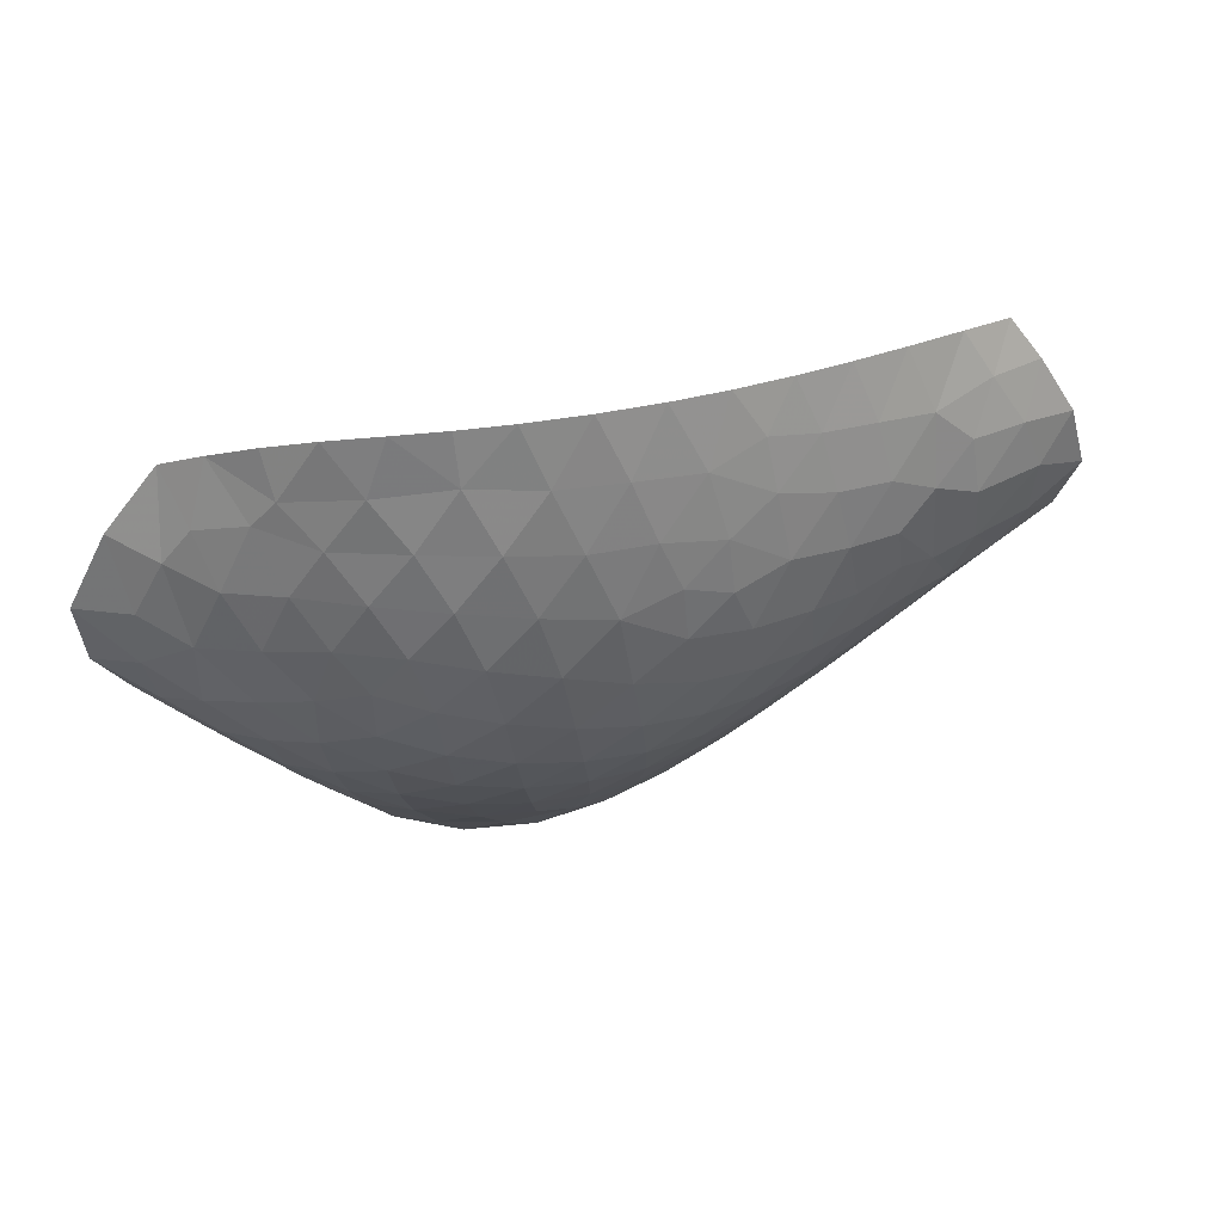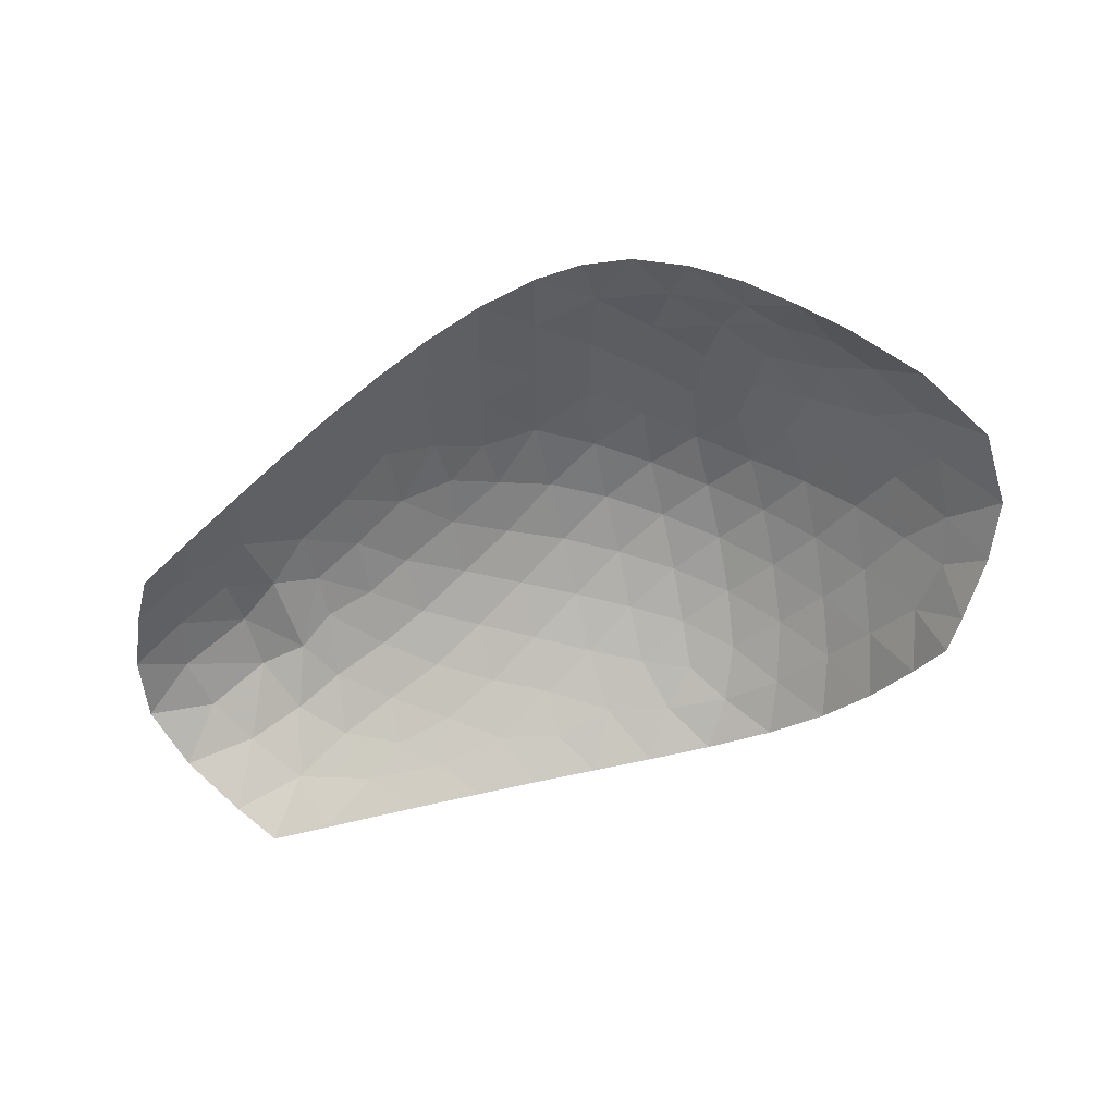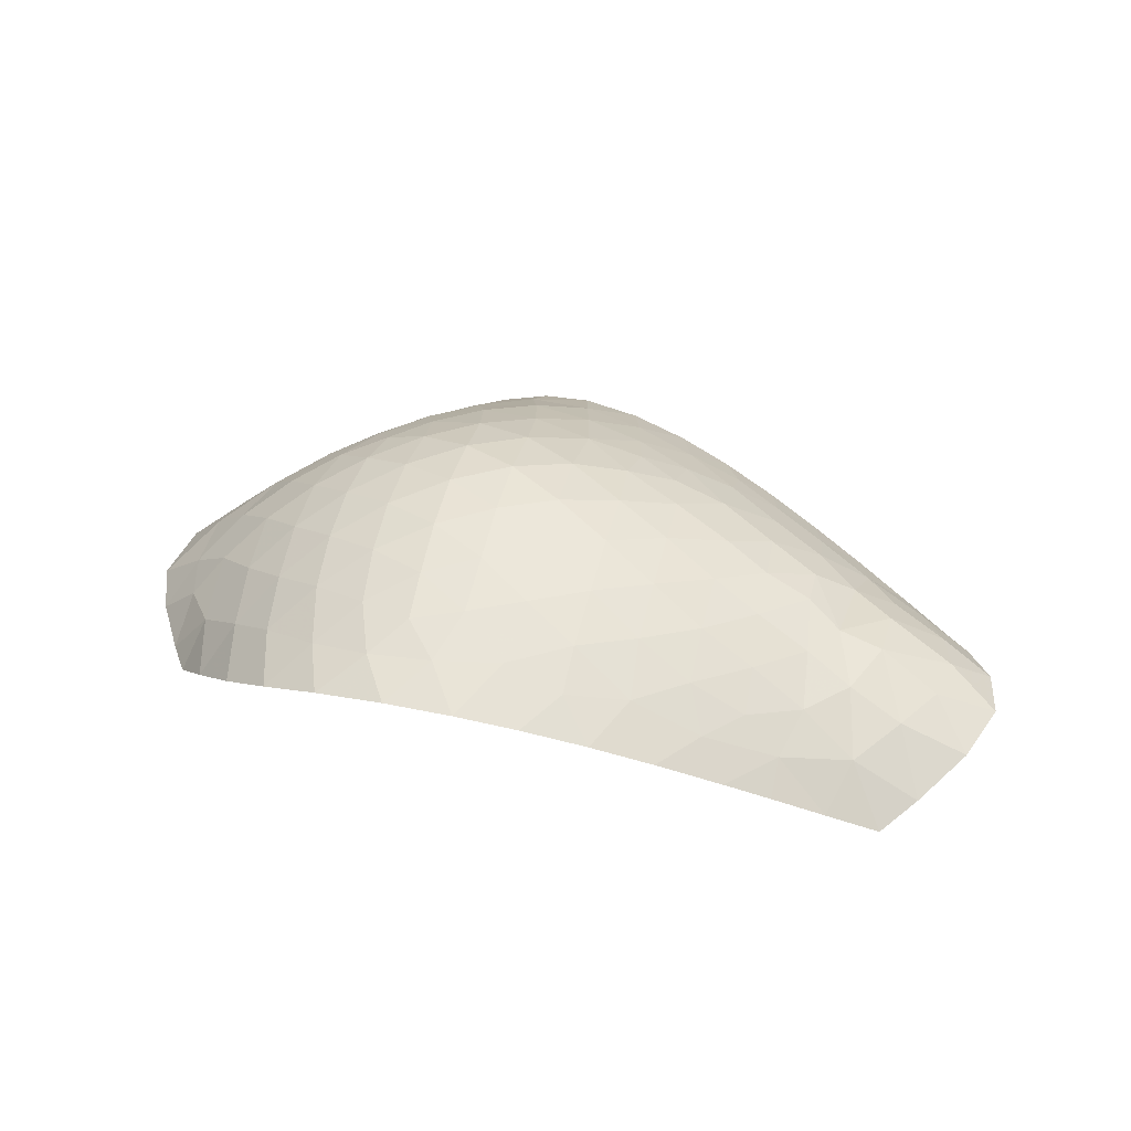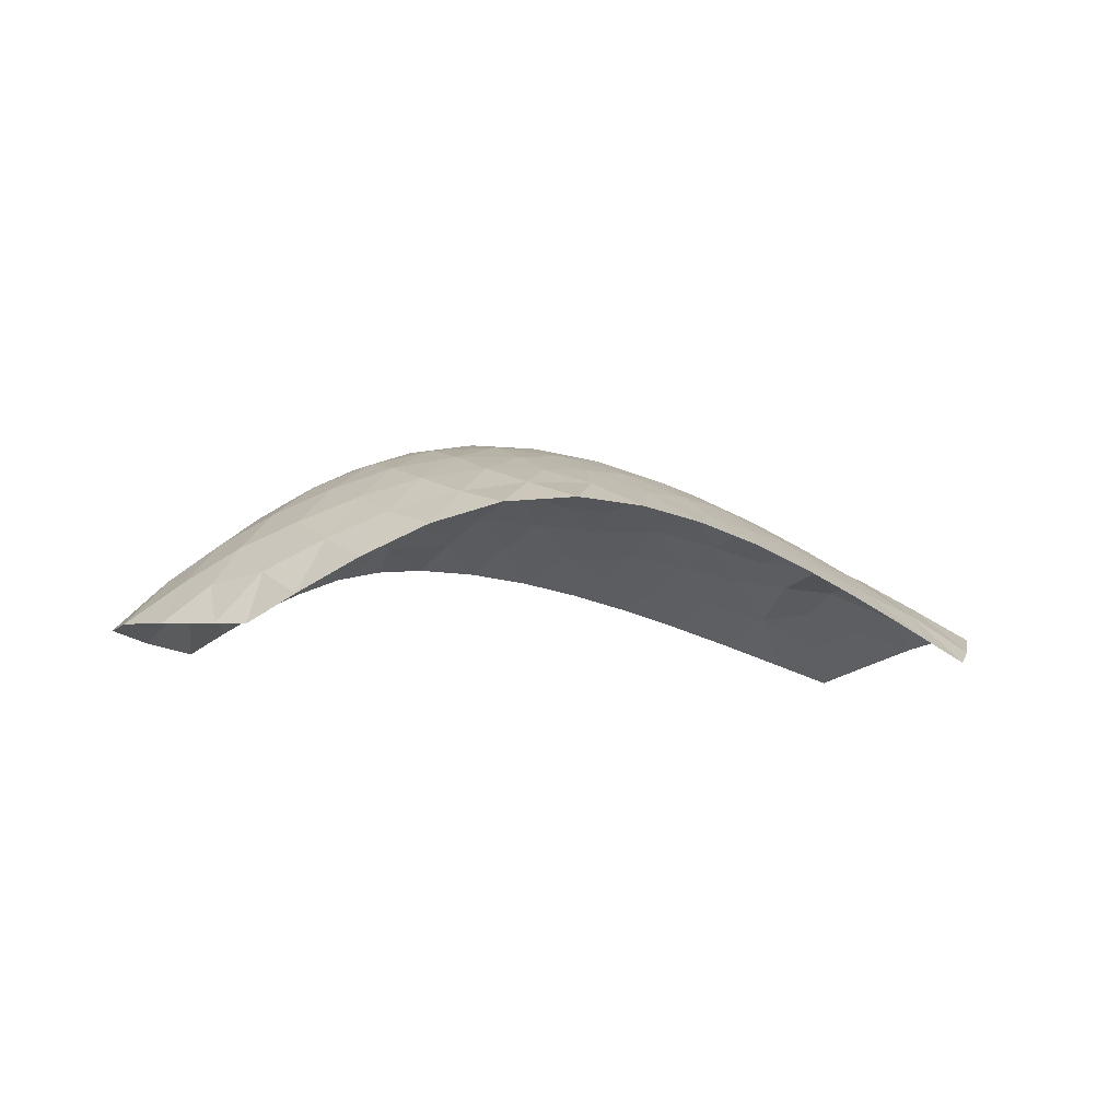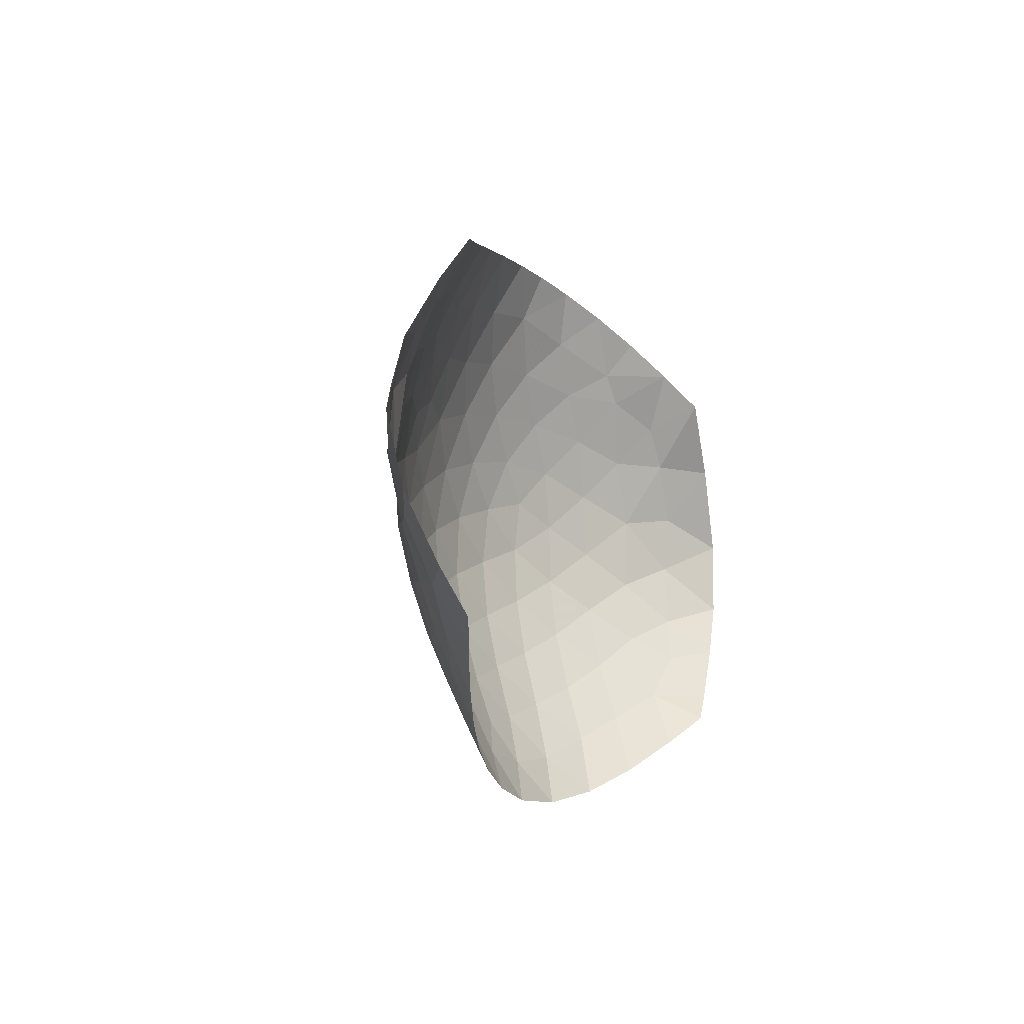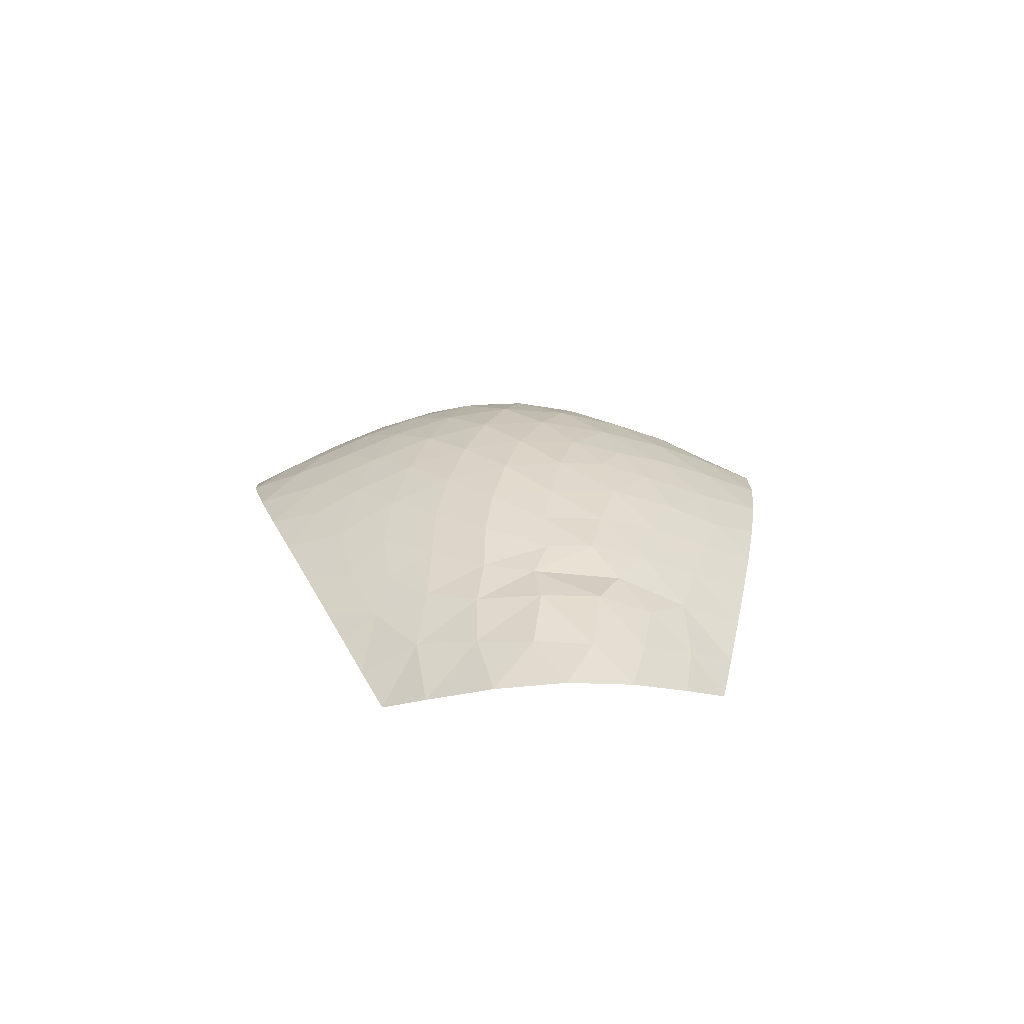
<metadata>
{"format":"obj","ext":"obj","renderer":"f3d","projection":"perspective","resolution":1024,"background":"white","views":[{"elev":53.8,"azim":-12.9,"up":"+Y"},{"elev":-61.9,"azim":-160.7,"up":"+Z"},{"elev":35.3,"azim":19.7,"up":"+Z"},{"elev":-7.2,"azim":-17.8,"up":"+Z"},{"elev":-11.0,"azim":111.7,"up":"+Y"},{"elev":11.2,"azim":83.7,"up":"+Z"}]}
</metadata>
<code>
o C:\Users\david\Google_Drive\PS_structures\source\samples/shell_2_opt.obj
v 26.5 -1.003 -2.944
v 40.02 -6.13 2.532
v 62.03 0.003301 -3.783
v 21.93 5.826 -2.504
v 38.52 5.968 6.828
v 26.49 16.99 -2.942
v 39.98 22.13 2.533
v 62.03 15.99 -3.783
v 52.24 3.213 3.232
v 30.6 14.55 2.808
v 52.92 14.31 2.336
v 30.86 -4.087 -0.1926
v 39.33 0.248 5.326
v 49.24 -4.239 1.046
v 48.86 10.02 5.176
v 48.56 20.43 1.227
v 32.38 -2.402 2.071
v 33.31 5.168 5.458
v 44.57 -2.653 3.465
v 57.04 -0.03952 -0.6569
v 56.92 5.213 1.652
v 43.93 6.508 6.53
v 33.11 10.66 5.384
v 35.5 17.37 4.023
v 27.32 15.61 -0.4893
v 45.93 11.1 5.834
v 57.94 7.503 1.511
v 57.84 14.85 -0.4152
v 44.07 18.81 3.54
v 28.35 -2.42 -1.723
v 29.92 -1.144 0.9209
v 33.58 -5.373 1.182
v 39.7 -2.101 4.371
v 33.72 2.211 4.839
v 38.91 2.994 6.222
v 33.1 8.086 5.658
v 28.69 5.162 2.852
v 23.33 3.123 -2.641
v 44.54 0.4344 4.816
v 43.25 -5.699 2.331
v 50.31 -1.537 1.997
v 55.08 -2.396 -0.974
v 65.75 8.028 -1.775
v 43.51 9.746 6.557
v 28 13.67 1.311
v 29.18 11.59 2.987
v 38.16 9.091 6.878
v 33.52 15 4.268
v 35.18 21.84 1.789
v 29.65 16.83 0.8218
v 45.86 13.61 5.168
v 50.63 12.58 3.973
v 64.99 11.16 -2.188
v 57.77 11.67 1.012
v 54.07 18.73 -0.5946
v 49.89 18.09 1.909
v 42.93 21.75 2.365
v 29.23 1.899 2.069
v 31.69 0.4535 3.084
v 38.39 -4.072 3.422
v 37.14 -1.594 4.365
v 36.48 1.186 5.342
v 36.04 4.057 6.103
v 30.78 6.582 4.428
v 24.58 4.857 -0.5282
v 47.25 -0.5734 3.648
v 42.06 -1.045 4.655
v 41.48 -3.706 3.577
v 60.19 1.722 -1.368
v 49.56 4.077 4.548
v 41.03 7.908 6.971
v 41.79 1.789 5.755
v 24.17 8.008 -0.203
v 26.51 10.42 1.321
v 30.86 9.642 4.457
v 35.44 9.998 6.301
v 37.62 12.16 6.298
v 32.2 16.87 2.726
v 36.69 14.95 5.315
v 34.07 19.31 2.544
v 48.03 12.41 4.935
v 39.87 14.31 5.811
v 46.49 8.174 6.022
v 53.96 8.452 3.306
v 63.19 9.627 -0.7493
v 62.34 12.14 -1.215
v 55.57 13.32 1.513
v 60.86 14.64 -1.94
v 52.37 16.98 1.315
v 47.28 17.9 3.014
v 40.92 19.42 3.75
v 26.83 3.649 0.9401
v 27.37 0.3082 -0.4789
v 34.31 -0.6867 3.943
v 36.62 -6.077 2.164
v 35.72 7.033 6.483
v 28.53 8.397 3.089
v 49.8 1.18 3.469
v 46.2 -5.058 1.821
v 57.52 2.404 0.4104
v 52.09 -3.37 0.1237
v 54.34 5.54 2.952
v 44.28 3.426 5.892
v 46.8 5.175 5.674
v 41.42 4.751 6.599
v 31.84 12.54 4.311
v 38.79 17.24 4.748
v 37.56 22.16 2.338
v 40.6 11.19 6.633
v 51.75 9.154 4.22
v 50.18 15.74 2.932
v 59.57 16.87 -2.773
v 51.37 19.59 0.3605
v 45 15.99 4.523
v 45.86 21.14 1.887
v 60.06 7.589 0.8395
v 56.17 8.402 2.322
v 62.97 6.893 -0.5804
v 59.2 4.655 0.516
v 59.87 10.41 0.6718
v 51.97 6.108 4.055
v 55.91 10.63 2.21
v 49.26 7.073 5.164
v 41.99 16.55 4.869
v 59.67 12.87 -0.2397
v 53.46 11.45 3.078
v 43.12 13.29 5.855
v 63.44 13.94 -3.036
v 55.17 0.692 0.7625
v 37.58 19.96 3.356
v 26.37 6.855 1.458
v 35.41 -3.642 2.944
v 47.07 2.224 4.814
v 31.14 3.511 3.958
v 34.72 12.74 5.478
v 54.88 2.822 1.895
v 25.93 13.72 -0.599
v 52.52 0.5764 2.036
v 47.47 -2.781 2.508
v 56.74 17.84 -1.622
v 55.04 15.98 0.4905
v 47.95 14.87 4.112
v 63.35 1.923 -3.084
v 21.75 9.502 -2.487
v 28.4 18.46 -1.697
v 25.44 2.583 -0.9
v 23.83 13.62 -2.694
v 59.61 -0.851 -2.79
v 30.76 18.17 0.9727
v 32.71 21.01 0.7721
v 64.99 4.848 -2.187
v 24.41 10.84 -0.5348
v 61.81 4.403 -0.7949
v 30.48 19.88 -0.401
v 25.31 0.44 -2.839
v 57.19 -1.68 -1.806
v 53.65 -1.204 0.5414
f 92 93 58
f 93 146 155
f 93 30 31
f 94 59 17
f 59 94 34
f 58 59 134
f 31 12 17
f 132 60 61
f 132 95 60
f 94 61 62
f 18 134 34
f 37 134 64
f 63 34 62
f 18 96 36
f 18 36 64
f 97 75 46
f 37 97 131
f 65 4 38
f 38 146 65
f 19 66 39
f 39 66 133
f 68 67 33
f 67 72 13
f 19 68 40
f 19 99 139
f 100 21 136
f 9 138 136
f 41 101 157
f 102 121 9
f 104 22 103
f 104 123 83
f 105 5 35
f 105 103 22
f 13 72 35
f 74 46 45
f 50 45 10
f 46 106 10
f 106 46 75
f 106 75 23
f 76 77 135
f 5 47 96
f 47 77 76
f 135 77 79
f 106 135 48
f 48 24 78
f 23 135 106
f 107 24 79
f 48 79 24
f 82 79 77
f 130 24 107
f 24 80 78
f 24 130 80
f 80 49 150
f 80 150 149
f 142 114 51
f 109 127 82
f 71 109 47
f 44 109 71
f 44 83 26
f 52 15 110
f 81 15 52
f 11 126 87
f 85 53 86
f 27 120 54
f 53 128 86
f 141 11 87
f 89 11 141
f 88 86 128
f 56 90 111
f 115 29 90
f 91 57 7
f 130 91 7
f 114 29 124
f 31 58 93
f 37 58 134
f 1 30 93
f 31 30 12
f 94 17 132
f 31 17 59
f 32 17 12
f 32 132 17
f 95 2 60
f 60 33 61
f 61 13 62
f 34 94 62
f 34 134 59
f 63 18 34
f 62 35 63
f 35 62 13
f 96 18 63
f 36 75 64
f 37 64 97
f 37 131 92
f 46 74 97
f 65 131 73
f 70 98 9
f 19 139 66
f 13 33 67
f 33 60 68
f 19 40 99
f 41 98 66
f 41 66 139
f 157 20 129
f 138 98 41
f 41 14 101
f 129 20 100
f 69 20 148
f 102 21 117
f 69 153 119
f 98 133 66
f 123 104 70
f 110 123 121
f 71 22 44
f 105 71 5
f 35 72 105
f 72 39 103
f 45 137 74
f 46 10 45
f 74 73 131
f 48 78 10
f 76 96 47
f 7 108 130
f 80 130 49
f 149 50 78
f 81 142 51
f 51 127 26
f 82 77 109
f 44 127 109
f 26 15 81
f 84 117 122
f 126 11 52
f 110 84 126
f 122 117 27
f 110 126 52
f 116 120 27
f 85 116 118
f 54 120 125
f 113 56 89
f 89 111 11
f 28 88 112
f 28 140 141
f 89 55 113
f 56 113 16
f 114 90 29
f 115 90 16
f 91 29 57
f 107 91 130
f 107 124 91
f 114 124 127
f 85 43 53
f 119 27 21
f 84 102 117
f 21 27 117
f 153 116 119
f 100 119 21
f 120 86 125
f 125 86 88
f 39 72 67
f 28 125 88
f 100 136 129
f 85 120 116
f 96 76 36
f 102 84 121
f 110 121 84
f 26 81 51
f 118 151 43
f 88 128 8
f 27 119 116
f 105 22 71
f 70 9 121
f 43 85 118
f 29 91 124
f 122 27 54
f 122 87 126
f 83 123 15
f 87 28 141
f 23 36 76
f 114 127 51
f 111 52 11
f 103 105 72
f 20 69 100
f 100 69 119
f 63 5 96
f 86 120 85
f 125 28 54
f 84 122 126
f 127 44 26
f 139 14 41
f 127 124 82
f 59 58 31
f 142 81 52
f 131 97 74
f 136 102 9
f 97 64 75
f 68 60 2
f 92 58 37
f 56 111 89
f 49 130 108
f 124 107 82
f 55 141 140
f 101 42 157
f 138 129 136
f 65 92 131
f 22 83 44
f 138 9 98
f 35 5 63
f 87 122 54
f 68 19 67
f 132 32 95
f 132 61 94
f 50 25 45
f 133 70 104
f 133 103 39
f 90 56 16
f 71 47 5
f 33 13 61
f 2 40 68
f 76 135 23
f 48 135 79
f 112 88 8
f 123 110 15
f 77 47 109
f 111 90 142
f 137 152 74
f 138 157 129
f 99 14 139
f 23 75 36
f 64 134 18
f 19 39 67
f 78 50 10
f 107 79 82
f 106 48 10
f 143 69 3
f 70 121 123
f 133 104 103
f 83 22 104
f 15 26 83
f 140 28 112
f 29 115 57
f 70 133 98
f 55 89 141
f 28 87 54
f 142 52 111
f 114 142 90
f 25 137 45
f 151 153 143
f 3 69 148
f 146 93 92
f 145 25 50
f 147 144 152
f 149 154 145
f 146 92 65
f 136 21 102
f 6 137 25
f 74 152 73
f 137 6 147
f 73 4 65
f 20 156 148
f 80 149 78
f 145 50 149
f 73 144 4
f 1 93 155
f 153 151 118
f 152 144 73
f 152 137 147
f 145 6 25
f 153 118 116
f 153 69 143
f 154 149 150
f 38 155 146
f 156 20 42
f 157 138 41
f 20 157 42

</code>
